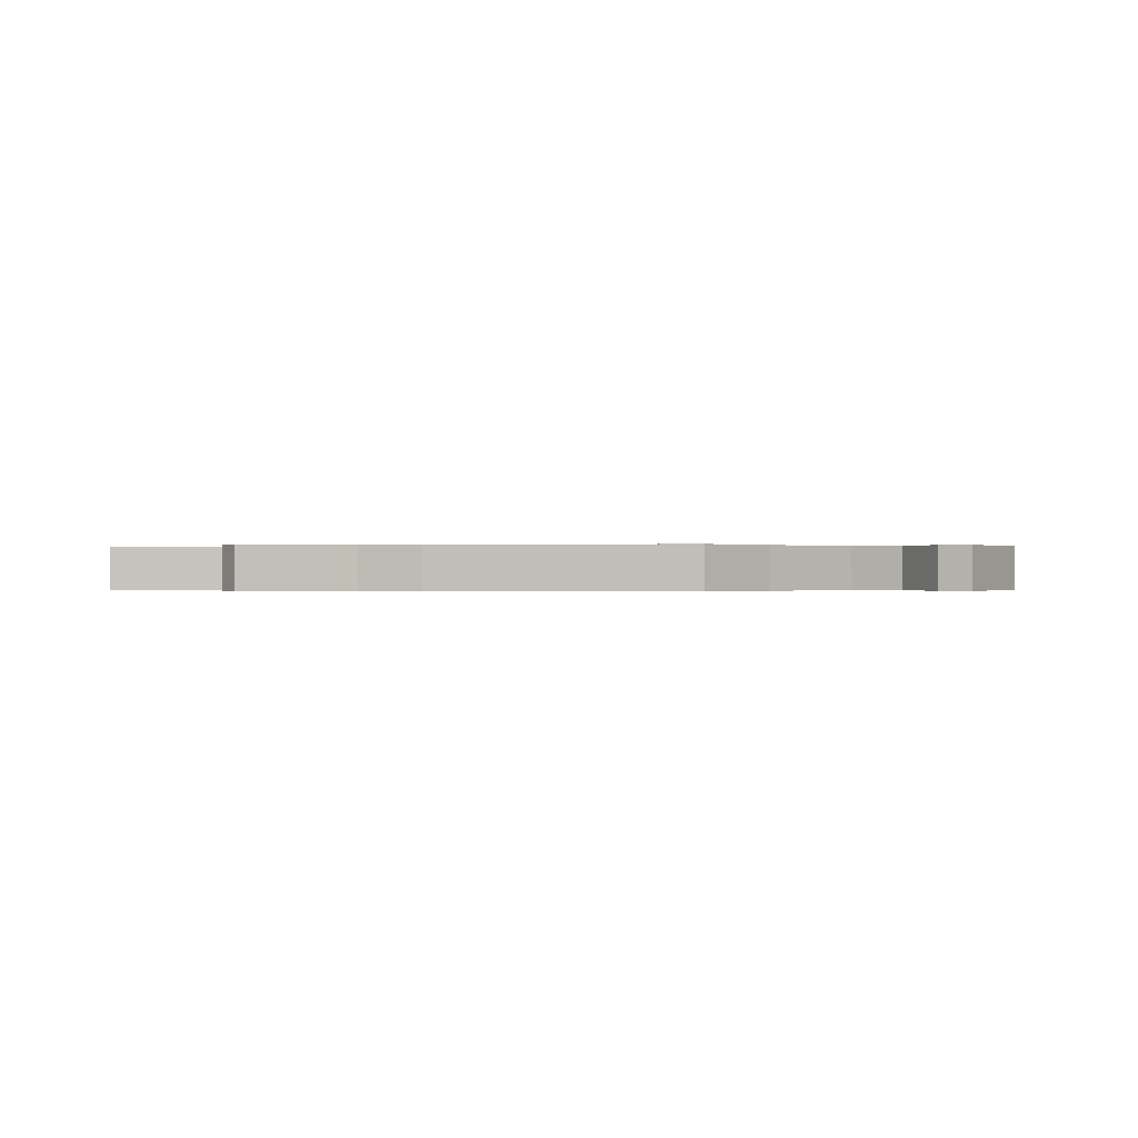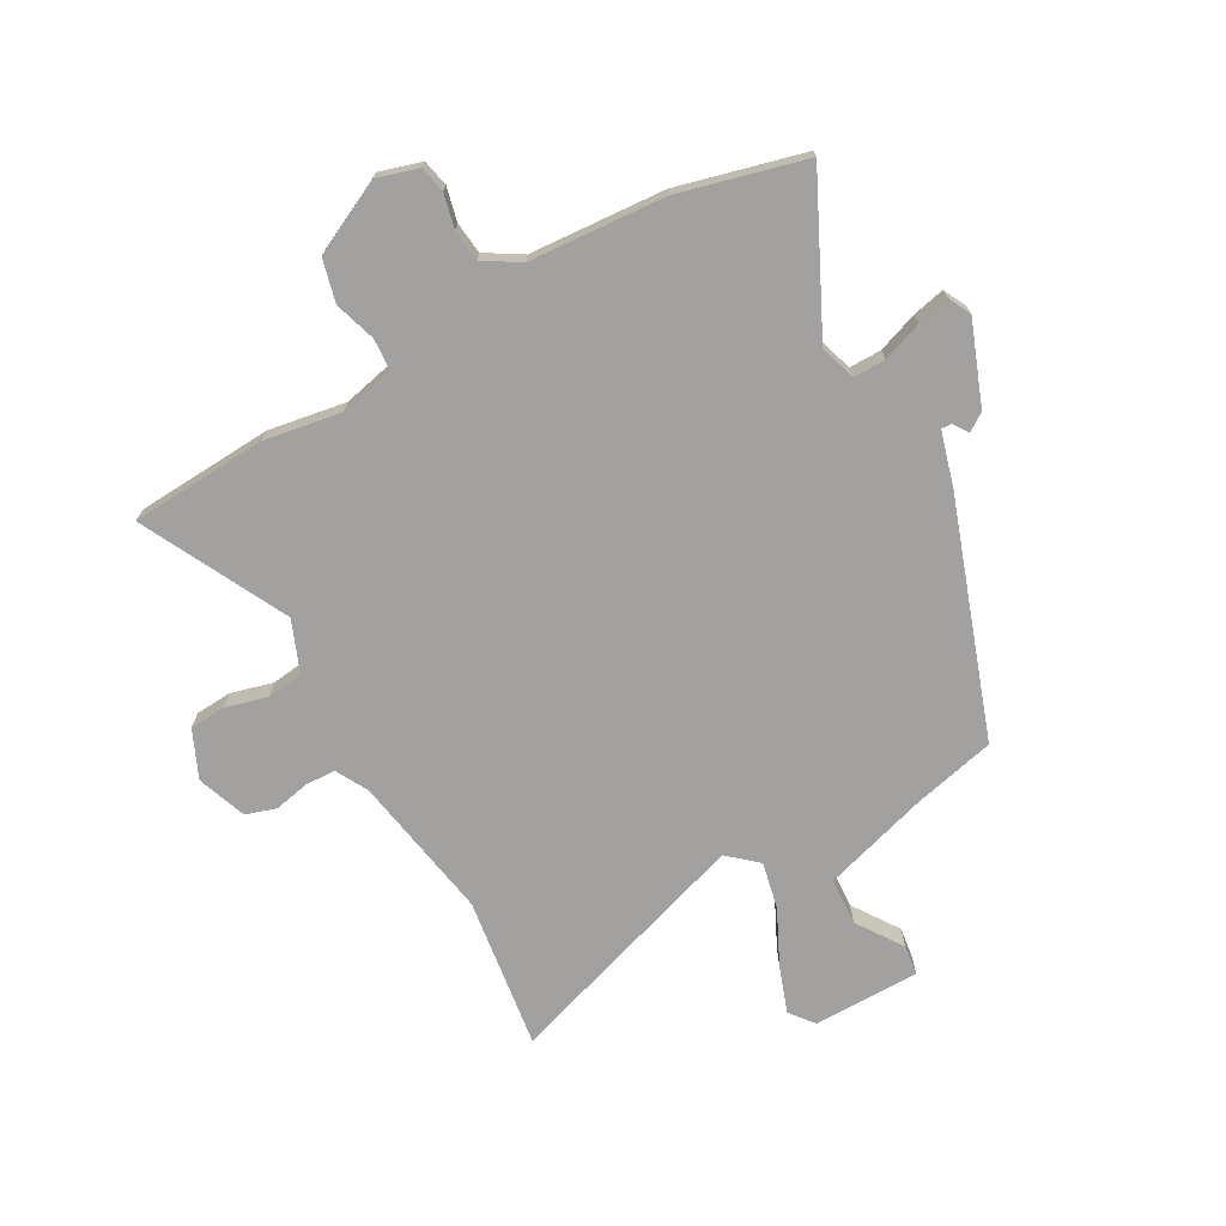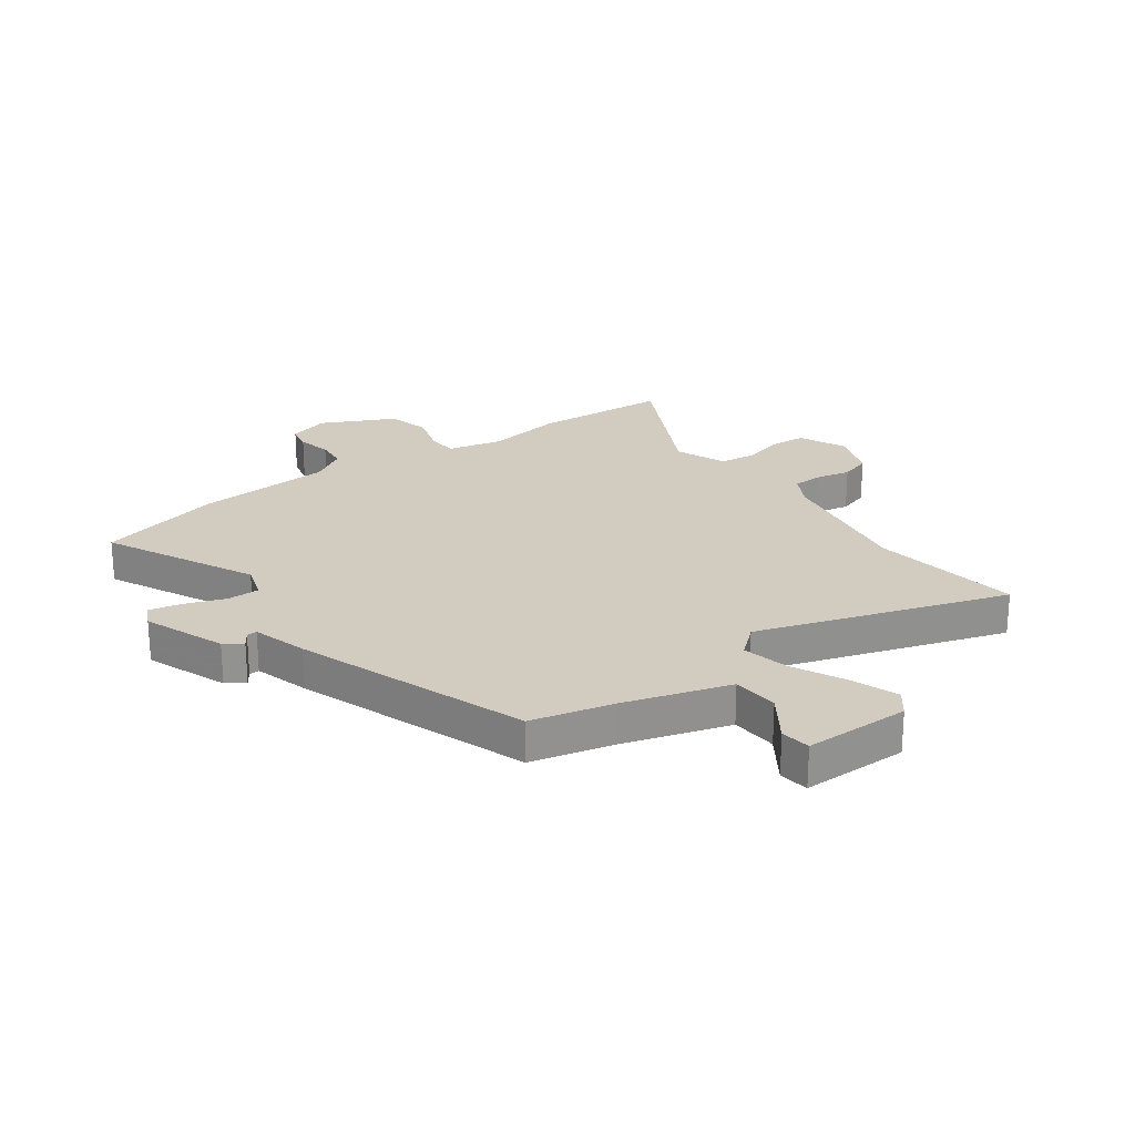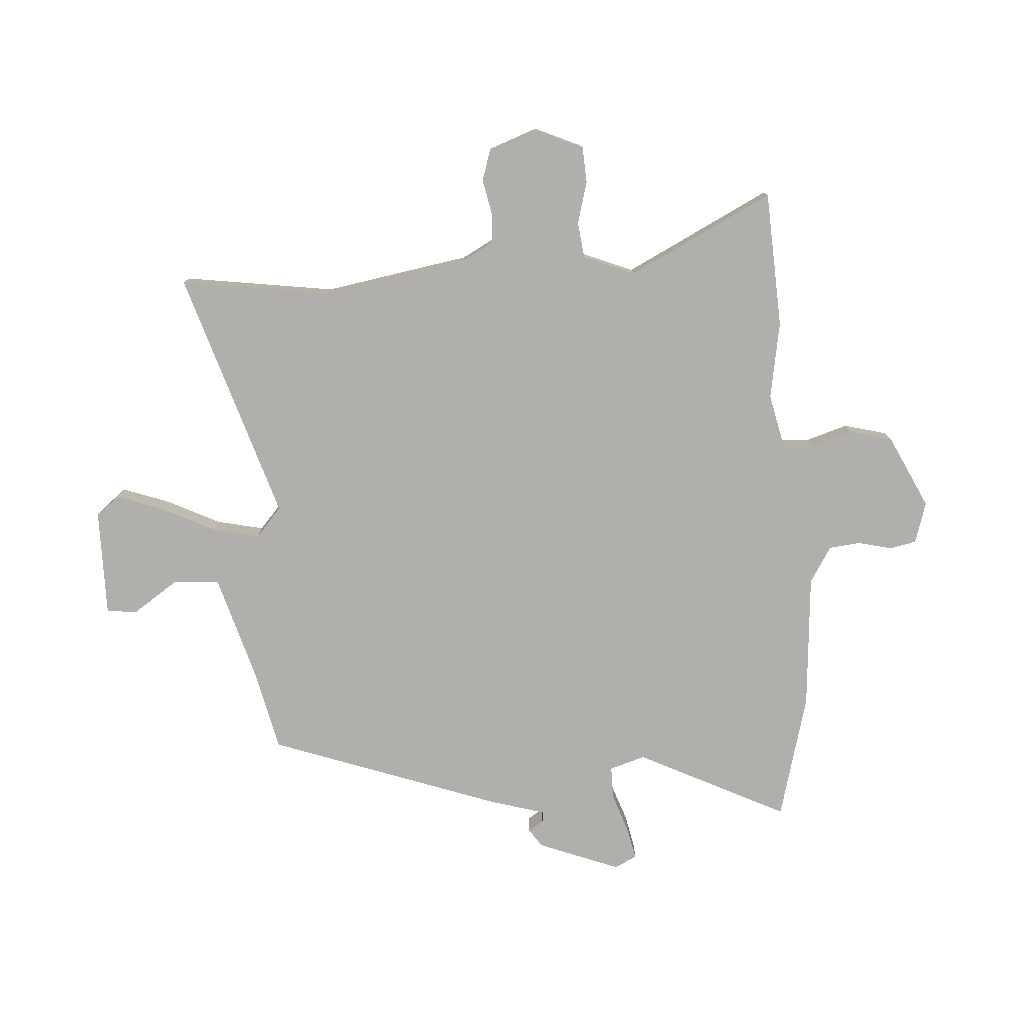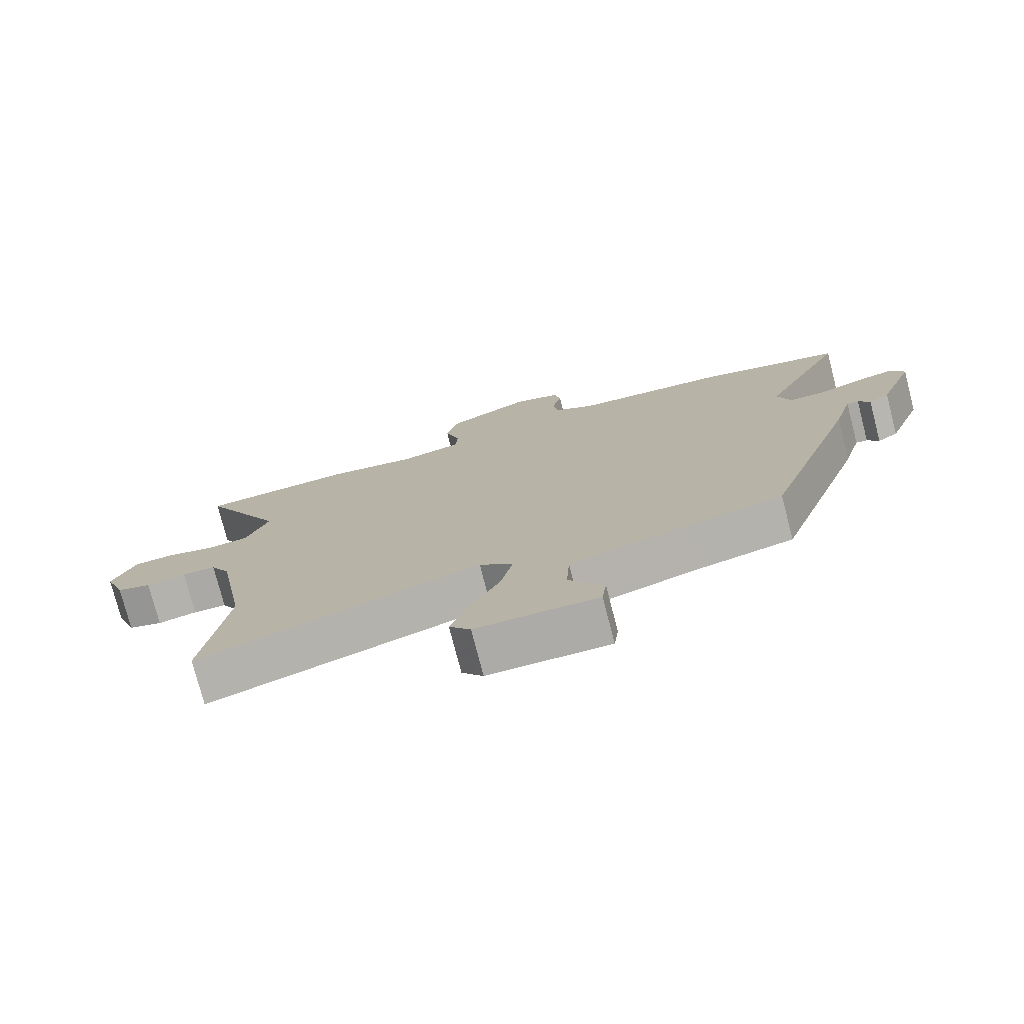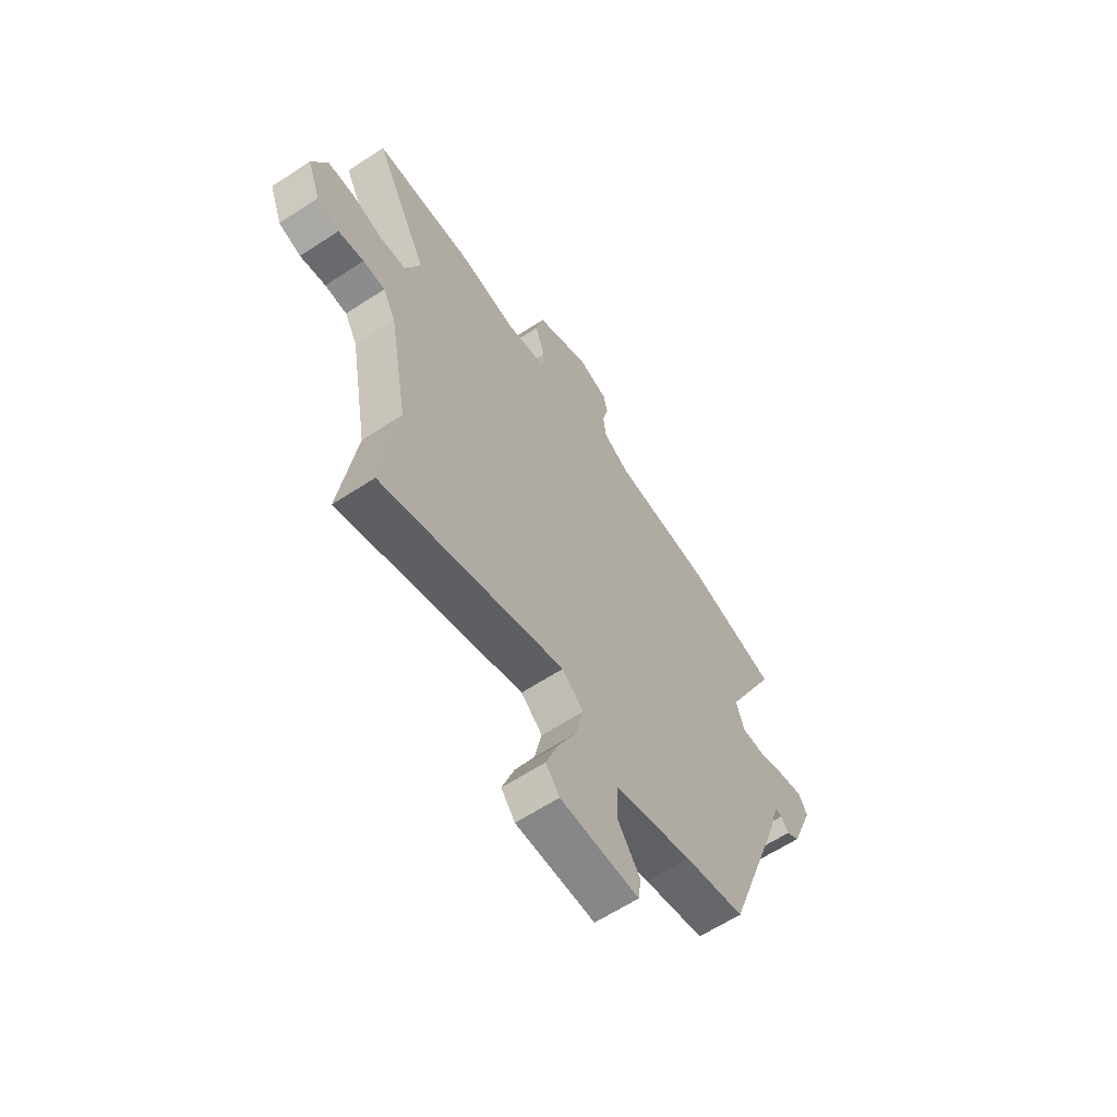
<metadata>
{"format":"obj","ext":"obj","renderer":"f3d","projection":"perspective","resolution":1024,"background":"white","views":[{"elev":-0.2,"azim":120.3,"up":"+Y"},{"elev":-72.2,"azim":29.2,"up":"+Y"},{"elev":23.9,"azim":144.0,"up":"+Y"},{"elev":-78.1,"azim":-86.5,"up":"+Y"},{"elev":-76.5,"azim":14.5,"up":"+Z"},{"elev":-62.6,"azim":-56.4,"up":"+Z"}]}
</metadata>
<code>
v -0.514 0.07 -0.602
v -0.477 0.07 -0.335
v -0.522 0.07 -0.078
v -0.553 0.07 -0.021
v -0.606 0.07 -0.019
v -0.668 0.07 -0.032
v -0.722 0.07 -0.015
v -0.754 0.07 0.072
v -0.717 0.07 0.156
v -0.653 0.07 0.16
v -0.579 0.07 0.14
v -0.515 0.07 0.148
v -0.479 0.07 0.238
v -0.609 0.07 0.494
v -0.368 0.07 0.508
v -0.231 0.07 0.485
v -0.134 0.07 0.507
v -0.131 0.07 0.562
v -0.154 0.07 0.635
v -0.135 0.07 0.711
v -0.006 0.07 0.774
v 0.067 0.07 0.752
v 0.077 0.07 0.705
v 0.063 0.07 0.645
v 0.069 0.07 0.589
v 0.133 0.07 0.55
v 0.373 0.07 0.533
v 0.596 0.07 0.475
v 0.467 0.07 0.21
v 0.487 0.07 0.147
v 0.544 0.07 0.147
v 0.614 0.07 0.172
v 0.672 0.07 0.185
v 0.692 0.07 0.146
v 0.637 0.07 0.001
v 0.605 0.07 -0.021
v 0.587 0.07 0.006
v 0.569 0.07 0.007
v 0.541 0.07 -0.091
v 0.398 0.07 -0.5
v 0.252 0.07 -0.534
v 0.065 0.07 -0.59
v 0.06 0.07 -0.673
v 0.115 0.07 -0.754
v 0.108 0.07 -0.807
v -0.081 0.07 -0.807
v -0.114 0.07 -0.765
v -0.085 0.07 -0.683
v -0.039 0.07 -0.588
v -0.021 0.07 -0.505
v -0.073 0.07 -0.46
v -0.514 0 -0.602
v -0.477 0 -0.335
v -0.522 0 -0.078
v -0.553 0 -0.021
v -0.606 0 -0.019
v -0.668 0 -0.032
v -0.722 0 -0.015
v -0.754 0 0.072
v -0.717 0 0.156
v -0.653 0 0.16
v -0.579 0 0.14
v -0.515 0 0.148
v -0.479 0 0.238
v -0.609 0 0.494
v -0.368 0 0.508
v -0.231 0 0.485
v -0.134 0 0.507
v -0.131 0 0.562
v -0.154 0 0.635
v -0.135 0 0.711
v -0.006 0 0.774
v 0.067 0 0.752
v 0.077 0 0.705
v 0.063 0 0.645
v 0.069 0 0.589
v 0.133 0 0.55
v 0.373 0 0.533
v 0.596 0 0.475
v 0.467 0 0.21
v 0.487 0 0.147
v 0.544 0 0.147
v 0.614 0 0.172
v 0.672 0 0.185
v 0.692 0 0.146
v 0.637 0 0.001
v 0.605 0 -0.021
v 0.587 0 0.006
v 0.569 0 0.007
v 0.541 0 -0.091
v 0.398 0 -0.5
v 0.252 0 -0.534
v 0.065 0 -0.59
v 0.06 0 -0.673
v 0.115 0 -0.754
v 0.108 0 -0.807
v -0.081 0 -0.807
v -0.114 0 -0.765
v -0.085 0 -0.683
v -0.039 0 -0.588
v -0.021 0 -0.505
v -0.073 0 -0.46
f 46 47 48 49
f 46 49 50
f 43 44 45 46
f 42 43 46 50
f 41 42 50
f 38 39 40 41
f 38 41 50 51
f 34 35 36 37
f 34 37 38
f 31 32 33 34
f 30 31 34 38
f 26 27 28 29
f 25 26 29 30
f 21 22 23 24
f 21 24 25
f 18 19 20 21
f 17 18 21 25
f 13 14 15 16
f 12 13 16 17
f 8 9 10 11
f 8 11 12
f 5 6 7 8
f 4 5 8 12
f 3 4 12 17
f 38 51 1 2
f 17 25 30 38
f 2 3 17 38
f 100 99 98 97
f 101 100 97
f 97 96 95 94
f 101 97 94 93
f 101 93 92
f 92 91 90 89
f 102 101 92 89
f 88 87 86 85
f 89 88 85
f 85 84 83 82
f 89 85 82 81
f 80 79 78 77
f 81 80 77 76
f 75 74 73 72
f 76 75 72
f 72 71 70 69
f 76 72 69 68
f 67 66 65 64
f 68 67 64 63
f 62 61 60 59
f 63 62 59
f 59 58 57 56
f 63 59 56 55
f 68 63 55 54
f 53 52 102 89
f 89 81 76 68
f 89 68 54 53
f 1 52 53 2
f 2 53 54 3
f 3 54 55 4
f 4 55 56 5
f 5 56 57 6
f 6 57 58 7
f 7 58 59 8
f 8 59 60 9
f 9 60 61 10
f 10 61 62 11
f 11 62 63 12
f 12 63 64 13
f 13 64 65 14
f 14 65 66 15
f 15 66 67 16
f 16 67 68 17
f 17 68 69 18
f 18 69 70 19
f 19 70 71 20
f 20 71 72 21
f 21 72 73 22
f 22 73 74 23
f 23 74 75 24
f 24 75 76 25
f 25 76 77 26
f 26 77 78 27
f 27 78 79 28
f 28 79 80 29
f 29 80 81 30
f 30 81 82 31
f 31 82 83 32
f 32 83 84 33
f 33 84 85 34
f 34 85 86 35
f 35 86 87 36
f 36 87 88 37
f 37 88 89 38
f 38 89 90 39
f 39 90 91 40
f 40 91 92 41
f 41 92 93 42
f 42 93 94 43
f 43 94 95 44
f 44 95 96 45
f 45 96 97 46
f 46 97 98 47
f 47 98 99 48
f 48 99 100 49
f 49 100 101 50
f 50 101 102 51
f 51 102 52 1

</code>
